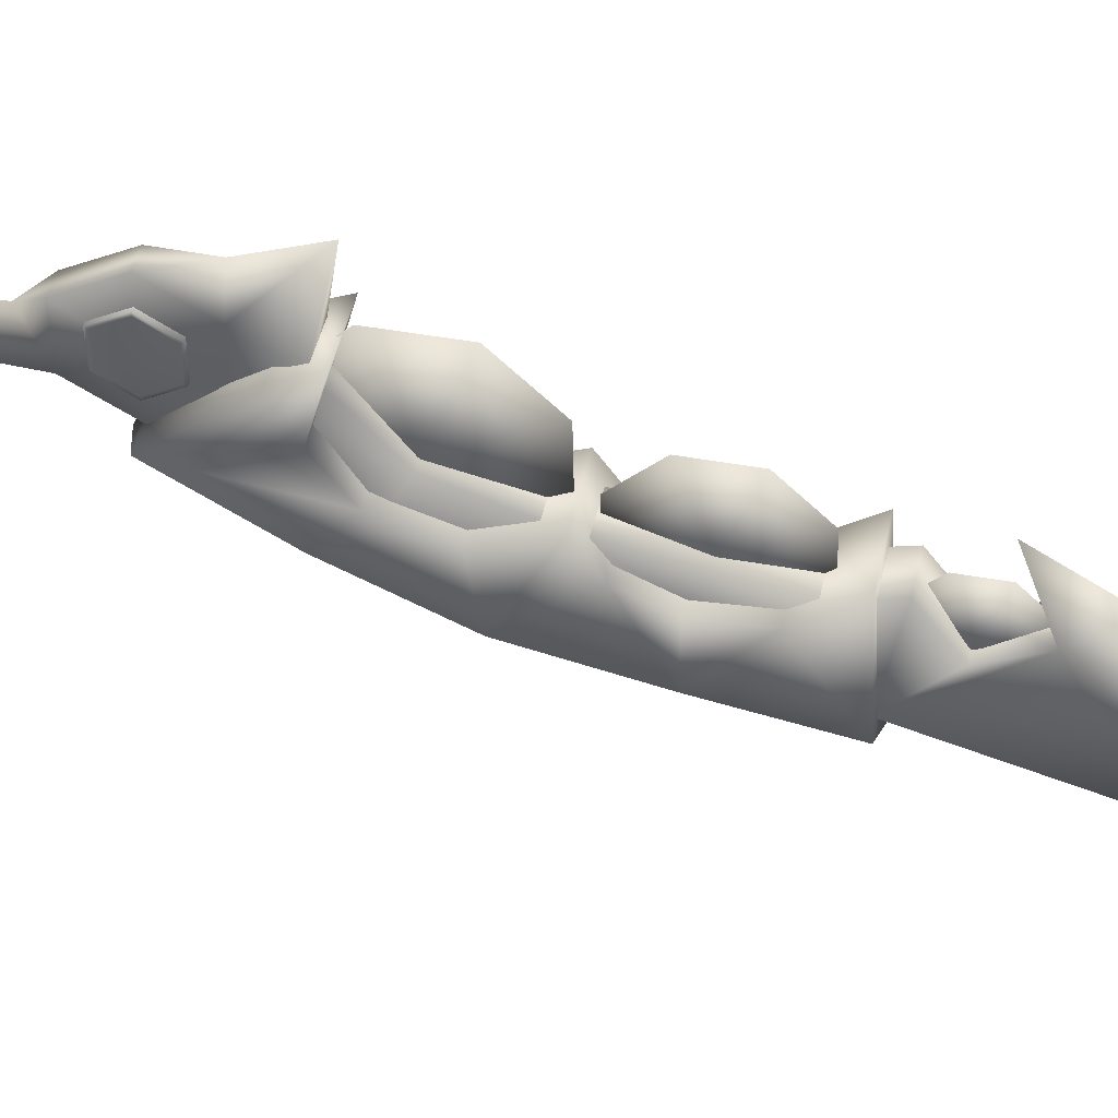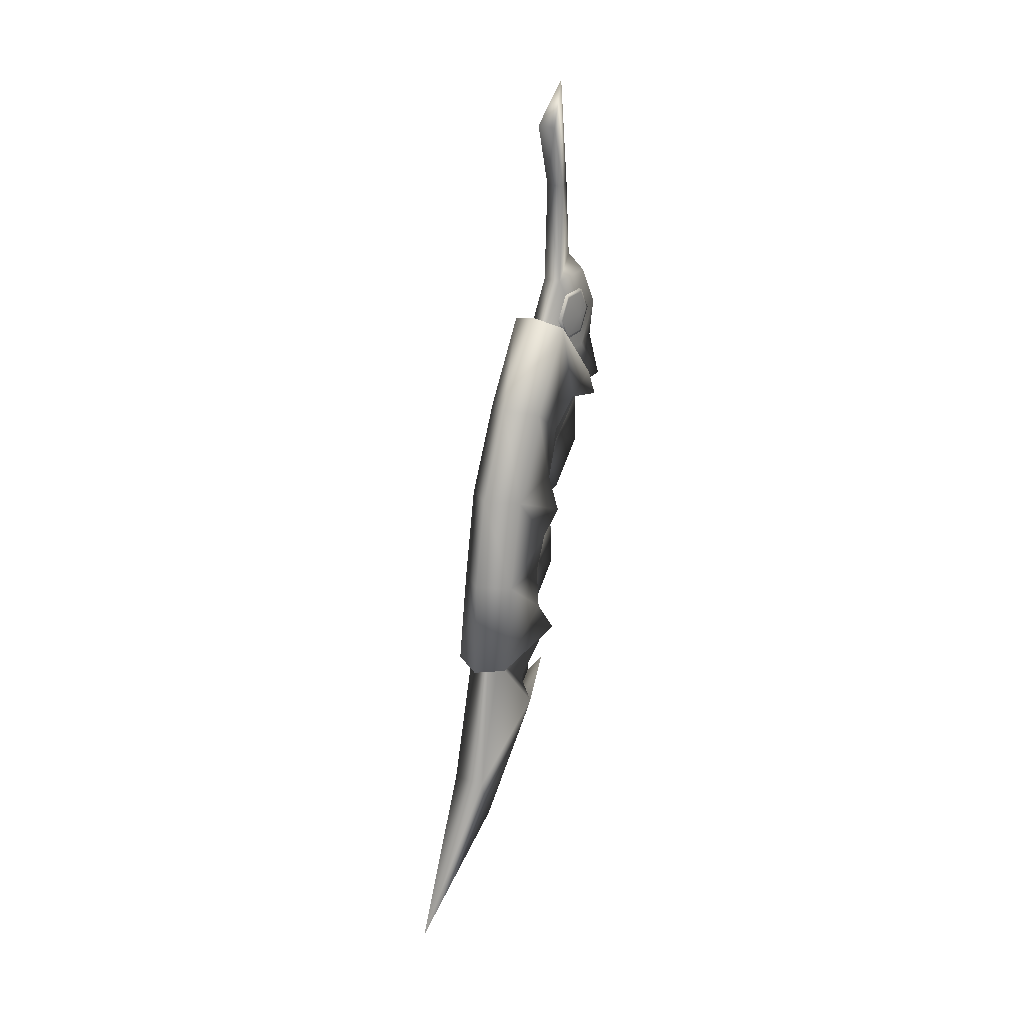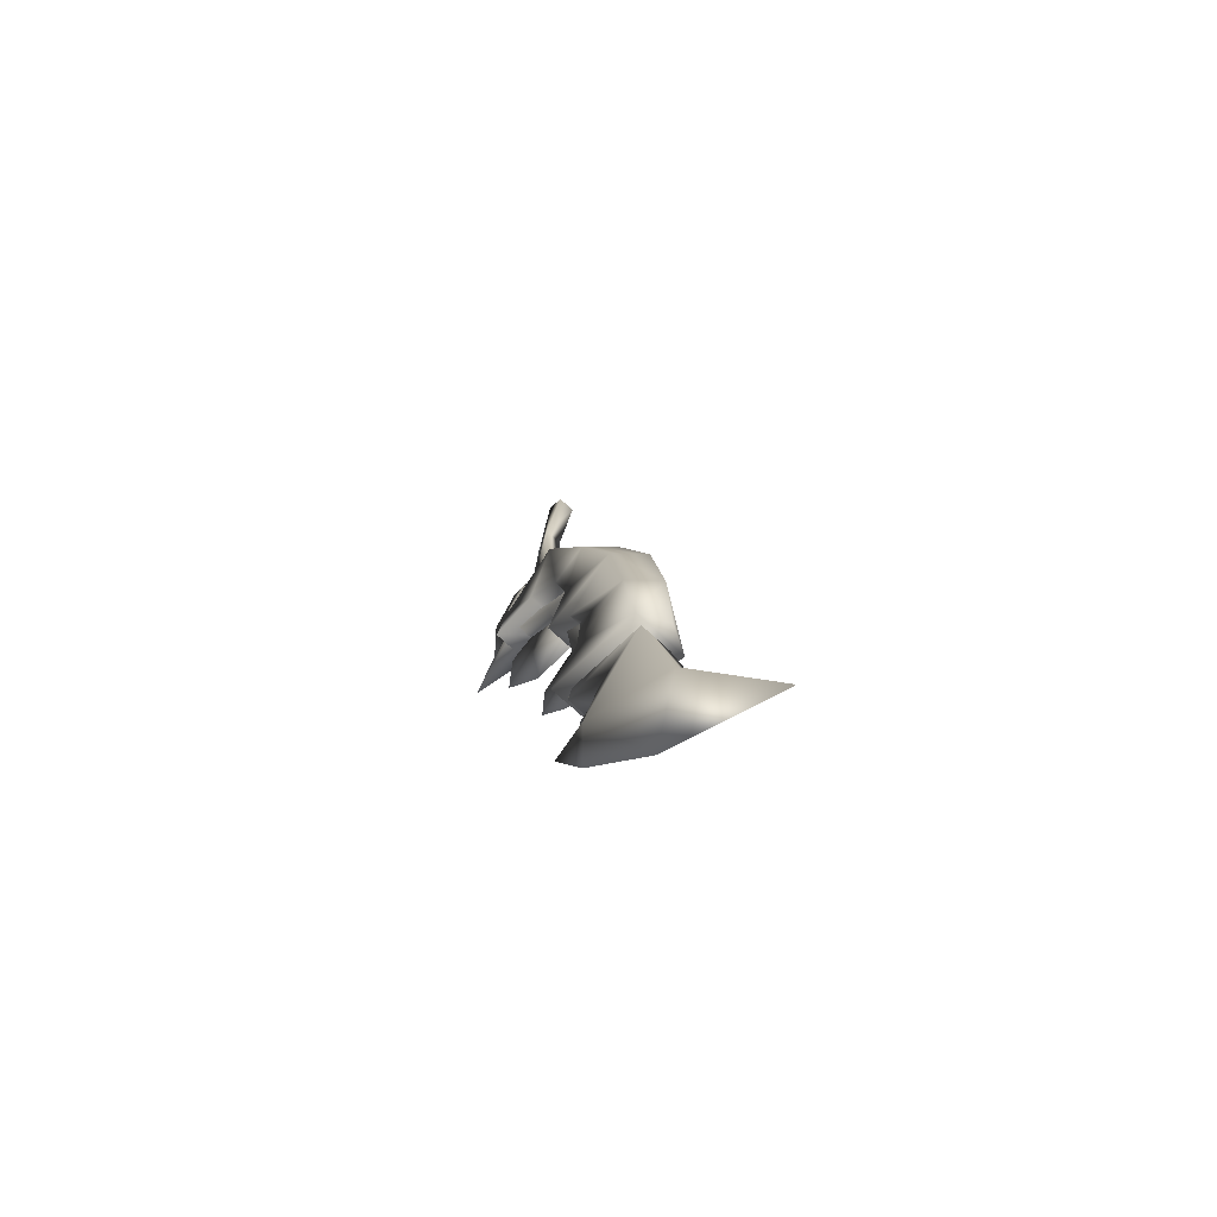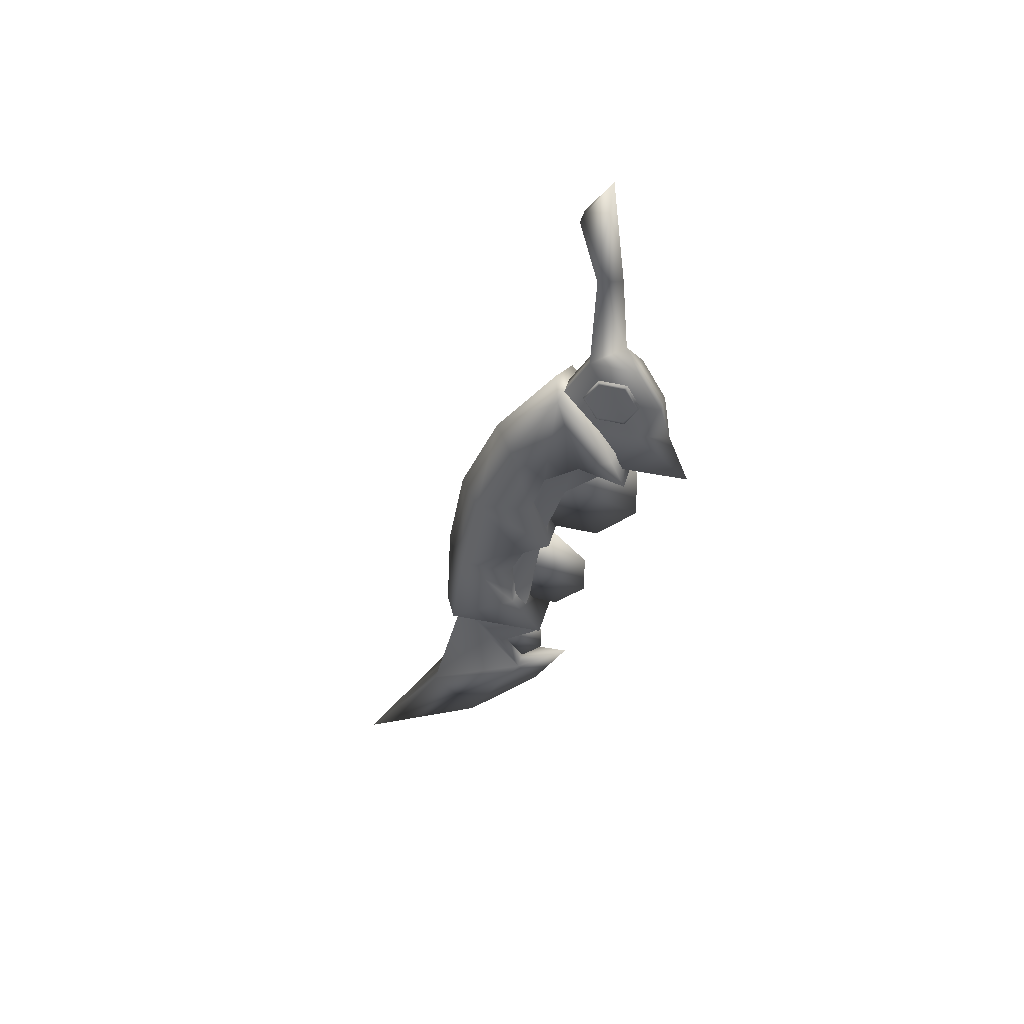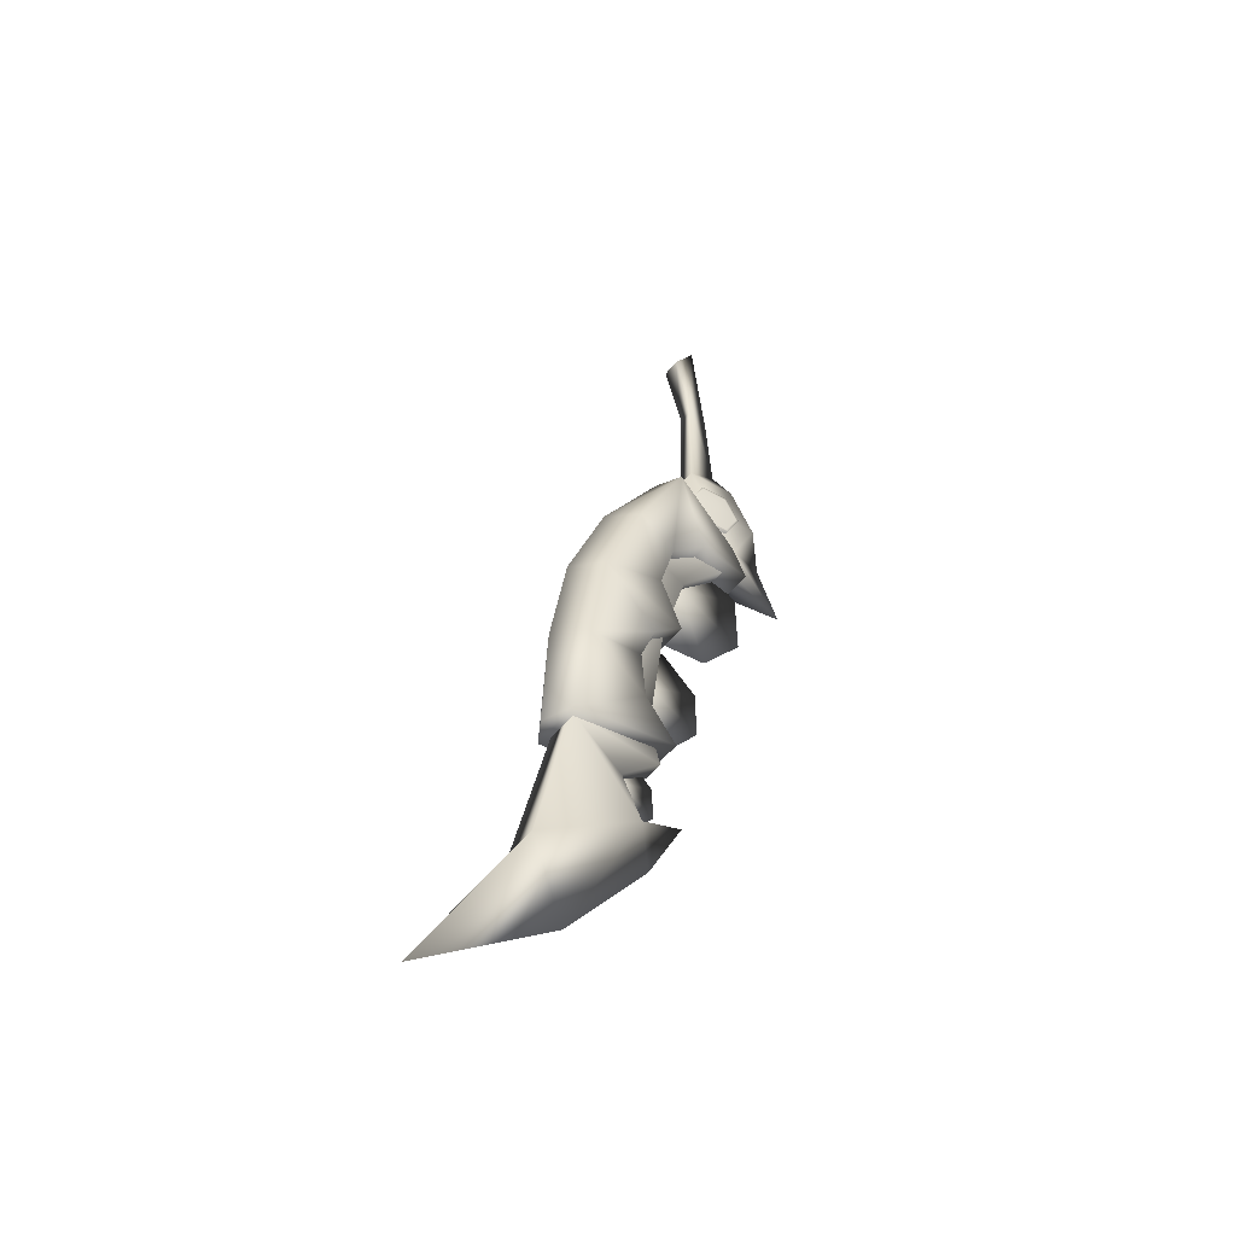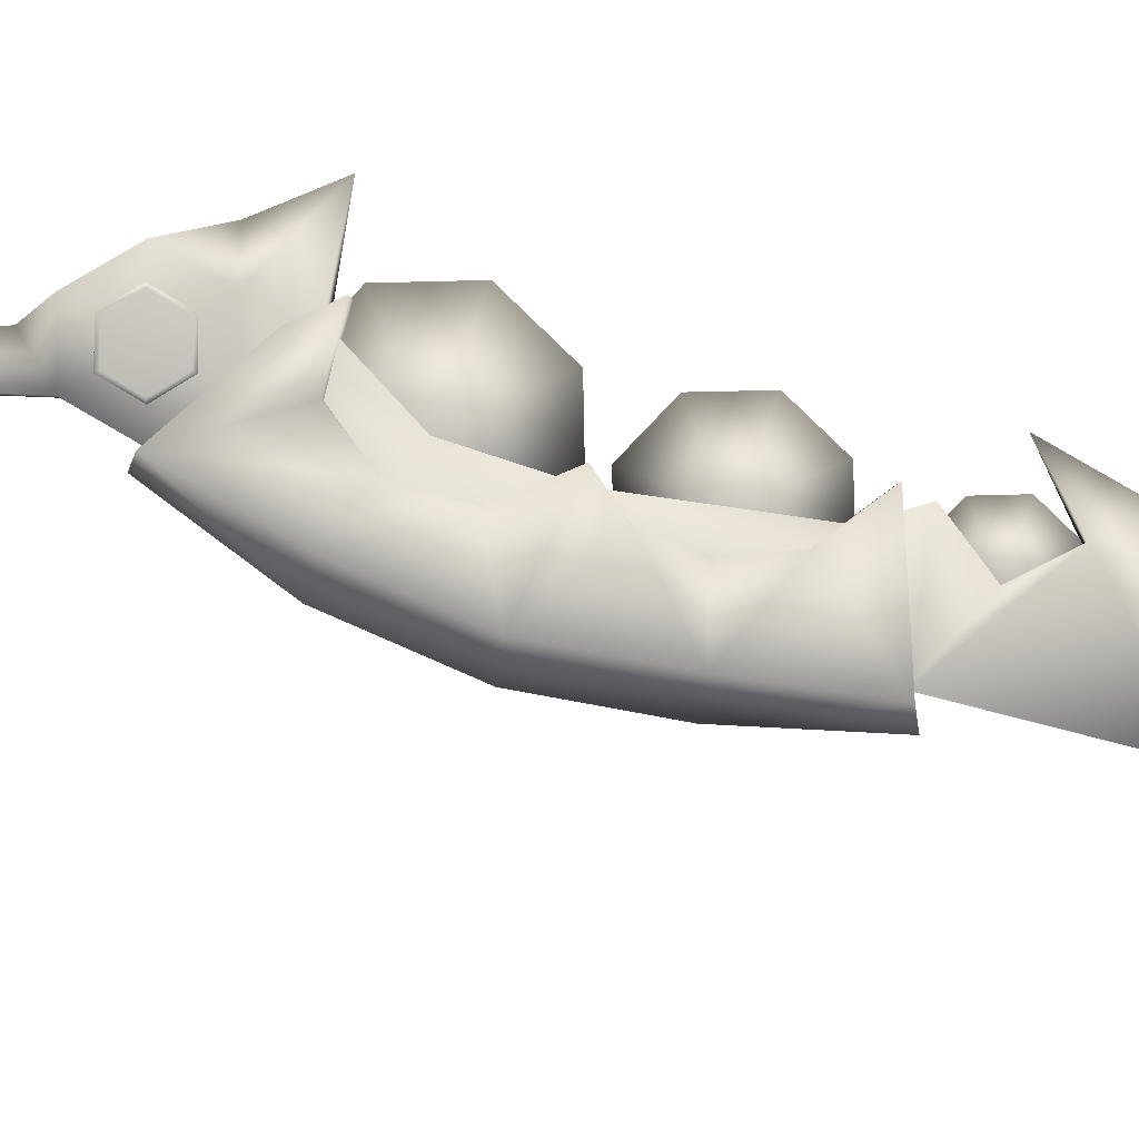
<metadata>
{"format":"obj","ext":"obj","renderer":"f3d","projection":"perspective","resolution":1024,"background":"white","views":[{"elev":47.2,"azim":-77.4,"up":"+Z"},{"elev":26.0,"azim":-148.2,"up":"+Y"},{"elev":-67.0,"azim":135.9,"up":"+Y"},{"elev":46.0,"azim":-74.1,"up":"+Y"},{"elev":-44.8,"azim":-123.9,"up":"+Y"},{"elev":-0.6,"azim":-88.2,"up":"+Z"}]}
</metadata>
<code>
o MDL_w2dsw09_bld00_001
v 0 -0.4331 -0.0052
v 0 -0.3923 0.034
v 0.008 -0.3654 -0.0347
v -0.0081 -0.3654 -0.0347
v 0 -0.4342 -0.0614
v 0 -0.395 -0.1022
v 0 -0.3389 -0.103
v 0 -0.2979 -0.0642
v 0 -0.2968 -0.0078
v 0 -0.3359 0.0328
f 1 3 2
f 2 4 1
f 5 1 4
f 3 1 5
f 6 3 5
f 5 4 6
f 7 6 4
f 3 6 7
f 8 3 7
f 7 4 8
f 9 8 4
f 3 8 9
f 10 3 9
f 9 4 10
f 2 10 4
f 3 10 2
o MDL_w2dsw09_bld01_001
v 0 -0.5533 -0.0461
v 0 -0.5212 -0.0153
v 0.008 -0.5001 -0.0694
v -0.0081 -0.5001 -0.0694
v 0 -0.5541 -0.0905
v 0 -0.5234 -0.1225
v 0 -0.4791 -0.1231
v 0 -0.4469 -0.0926
v 0 -0.446 -0.0483
v 0 -0.4769 -0.0162
f 11 13 12
f 12 14 11
f 15 11 14
f 13 11 15
f 16 13 15
f 15 14 16
f 17 16 14
f 13 16 17
f 18 13 17
f 17 14 18
f 19 18 14
f 13 18 19
f 20 13 19
f 19 14 20
f 12 20 14
f 13 20 12
o MDL_w2dsw09_bod00_001
v 0.0162 -0.3657 -0.0359
v 0.0162 -0.3319 -0.0981
v 0.0162 -0.4369 -0.059
v 0.0091 -0.28 -0.0178
v 0.0162 -0.576 -0.1484
v 0.0162 -0.5532 -0.0756
v 0.0162 -0.4532 -0.1375
v -0.0162 -0.3657 -0.0359
v -0.0162 -0.4369 -0.059
v -0.0162 -0.5532 -0.0756
v 0.0162 -0.5894 -0.065
v 0.0162 -0.3185 0.0147
v -0.0162 -0.3185 0.0147
v 0.0091 -0.2394 -0.0412
v -0.0088 -0.2394 0.0522
v 0 -0.2804 0.0613
v 0.0091 -0.2394 0.0522
v 0 -0.3313 0.0819
v 0.0091 -0.28 0.0288
v -0.0088 -0.28 0.0288
v -0.0162 -0.6175 -0.1025
v 0.0162 -0.6175 -0.1025
v -0.0162 -0.656 -0.0834
v 0.0162 -0.656 -0.0834
v 0 -0.6313 -0.034
v 0.0162 -0.7094 -0.1821
v -0.0162 -0.7094 -0.1821
v -0.0162 -0.576 -0.1484
v 0 -0.8538 -0.2721
v 0 -0.7744 -0.1437
v 0 -0.6885 -0.0668
v -0.0162 -0.3319 -0.0981
v -0.0162 -0.4532 -0.1375
v -0.0088 -0.28 -0.0178
v -0.0088 -0.2394 -0.0412
v -0.0162 -0.5894 -0.065
v 0.0091 -0.2394 0.0054
v 0.0091 -0.1988 0.0288
v -0.0113 -0.2394 0.0054
v -0.0088 -0.1988 -0.0178
v 0.0091 -0.1988 -0.0178
v -0.0088 -0.1988 0.0288
v 0 -0.1788 0.0144
v 0.0091 -0.1025 -0.014
v 0 -0.0004 -0.005
v 0 -0.1035 0.0079
v -0.0088 -0.1025 -0.014
v -0.0088 -0.0407 -0.0318
v 0.0091 -0.0407 -0.0318
v -0.0131 -0.2394 0.0325
v 0.0131 -0.2622 0.0191
v 0.0131 -0.2394 0.0325
v -0.0131 -0.2622 0.0191
v 0.0131 -0.2622 -0.0081
v -0.0131 -0.2622 -0.0081
v 0.0131 -0.2394 -0.0218
v -0.0131 -0.2394 -0.0218
v 0.0131 -0.2163 -0.0081
v -0.0131 -0.2163 -0.0081
v 0.0131 -0.2163 0.0191
v -0.0131 -0.2163 0.0191
v 0.0128 -0.26 0.0175
v 0.0128 -0.26 -0.0068
v 0.0128 -0.2394 0.0297
v 0.0128 -0.2394 -0.019
v 0.0128 -0.2188 -0.0068
v 0.0128 -0.2188 0.0175
v 0.0197 -0.2394 0.0054
v -0.0131 -0.26 0.0175
v -0.0131 -0.26 -0.0068
v -0.0131 -0.2394 0.0297
v -0.0131 -0.2394 -0.019
v -0.0131 -0.2188 -0.0068
v -0.0131 -0.2188 0.0175
v -0.0197 -0.2394 0.0054
v -0.0275 -0.3304 0.0254
v 0.0275 -0.3013 0.0119
v -0.0275 -0.3013 0.0119
v 0.0275 -0.3304 0.0254
v -0.0275 -0.5735 -0.0568
v 0.0275 -0.5791 -0.154
v 0.0275 -0.5735 -0.0568
v -0.0275 -0.5791 -0.154
v 0.0275 -0.3432 -0.0543
v 0.0275 -0.2372 -0.0428
v 0.0275 -0.316 -0.0884
v 0.0275 -0.3185 -0.0203
v 0.0275 -0.3888 -0.0681
v 0.0275 -0.3988 -0.1246
v 0.0275 -0.4363 -0.0484
v 0.0275 -0.4888 -0.1409
v 0.0275 -0.4554 -0.0756
v 0.0275 -0.4894 -0.0903
v 0 -0.4841 -0.1637
v 0 -0.3944 -0.1475
v -0.0275 -0.4888 -0.1409
v -0.0275 -0.3988 -0.1246
v -0.0275 -0.4554 -0.0756
v 0.0275 -0.5329 -0.0865
v -0.0275 -0.3432 -0.0543
v -0.0275 -0.3185 -0.0203
v -0.0275 -0.3888 -0.0681
v -0.0275 -0.4363 -0.0484
v -0.0275 -0.4894 -0.0903
v -0.0275 -0.5341 -0.0862
v -0.0275 -0.2372 -0.0428
v -0.0275 -0.316 -0.0884
v 0 -0.3082 -0.1103
v 0 -0.5825 -0.1687
v 0 -0.2294 -0.0518
f 21 23 22
f 22 24 21
f 23 26 25
f 25 27 23
f 22 23 27
f 23 28 29
f 28 23 21
f 26 29 30
f 30 31 26
f 26 23 29
f 21 32 33
f 21 33 28
f 22 34 24
f 35 36 37
f 32 38 33
f 38 32 39
f 39 36 38
f 40 38 36
f 36 35 40
f 36 39 37
f 41 42 31
f 31 42 25
f 43 42 41
f 42 43 44
f 45 44 43
f 42 44 25
f 44 46 25
f 26 31 25
f 47 48 25
f 46 47 25
f 47 46 49
f 50 46 44
f 44 51 50
f 43 50 51
f 51 44 45
f 49 46 50
f 50 47 49
f 29 28 52
f 29 48 30
f 48 29 53
f 52 53 29
f 28 33 54
f 33 40 54
f 40 33 38
f 54 55 52
f 48 56 30
f 47 43 48
f 43 47 50
f 48 43 41
f 51 45 43
f 57 37 39
f 37 57 58
f 57 39 24
f 57 24 34
f 59 40 35
f 40 59 54
f 59 55 54
f 55 59 60
f 28 54 52
f 32 24 39
f 21 24 32
f 55 61 34
f 61 55 60
f 62 37 58
f 37 62 35
f 57 34 61
f 57 61 58
f 61 63 58
f 63 61 64
f 62 58 63
f 65 66 64
f 66 65 67
f 68 67 65
f 65 64 69
f 69 68 65
f 68 64 67
f 64 68 69
f 70 71 72
f 71 70 73
f 73 74 71
f 74 73 75
f 75 76 74
f 76 75 77
f 77 78 76
f 78 77 79
f 79 80 78
f 80 79 81
f 81 72 80
f 72 81 70
f 82 72 71
f 71 83 82
f 72 82 84
f 84 80 72
f 83 71 74
f 74 85 83
f 85 74 76
f 76 86 85
f 86 76 78
f 78 87 86
f 87 78 80
f 80 84 87
f 84 82 88
f 82 83 88
f 83 85 88
f 85 86 88
f 86 87 88
f 87 84 88
f 60 67 64
f 60 64 61
f 63 64 66
f 59 62 60
f 62 59 35
f 60 62 63
f 67 60 63
f 63 66 67
f 73 70 89
f 89 90 73
f 91 89 70
f 70 81 91
f 75 73 90
f 90 92 75
f 77 75 92
f 92 93 77
f 79 77 93
f 93 94 79
f 81 79 94
f 94 91 81
f 89 91 95
f 95 90 89
f 92 90 95
f 95 93 92
f 94 93 95
f 95 91 94
f 31 30 56
f 56 41 31
f 56 48 41
f 96 97 98
f 97 96 99
f 100 101 102
f 101 100 103
f 104 106 105
f 105 107 104
f 108 106 104
f 106 108 109
f 110 109 108
f 111 112 113
f 109 112 111
f 111 114 109
f 115 109 114
f 114 116 115
f 117 115 116
f 116 118 117
f 101 119 102
f 111 119 101
f 119 111 113
f 120 107 121
f 107 120 104
f 122 104 120
f 104 122 108
f 123 110 108
f 118 110 123
f 110 118 112
f 124 113 112
f 125 113 124
f 113 125 119
f 100 102 119
f 120 126 127
f 121 126 120
f 126 121 98
f 96 98 121
f 117 122 127
f 127 128 117
f 115 117 128
f 128 106 115
f 109 115 106
f 117 123 122
f 116 124 118
f 125 124 116
f 116 103 125
f 100 125 103
f 98 105 126
f 105 98 97
f 99 121 107
f 121 99 96
f 97 107 105
f 107 97 99
f 101 103 129
f 128 105 106
f 105 128 130
f 114 101 129
f 101 114 111
f 128 126 130
f 126 128 127
f 114 103 116
f 103 114 129
f 126 105 130
f 123 108 122
f 127 122 120
f 100 119 125
f 109 110 112
f 124 112 118
f 117 118 123
o MDL_w2dsw09_bld02_001
v 0 -0.6544 -0.0824
v 0 -0.633 -0.0617
v 0.008 -0.6188 -0.098
v -0.0081 -0.6188 -0.098
v 0 -0.655 -0.112
v 0 -0.6344 -0.1336
v 0 -0.6047 -0.1339
v 0 -0.5831 -0.1134
v 0 -0.5825 -0.0838
v 0 -0.6033 -0.0624
f 131 133 132
f 132 134 131
f 135 131 134
f 133 131 135
f 136 133 135
f 135 134 136
f 137 136 134
f 133 136 137
f 138 133 137
f 137 134 138
f 139 138 134
f 133 138 139
f 140 133 139
f 139 134 140
f 132 140 134
f 133 140 132

</code>
